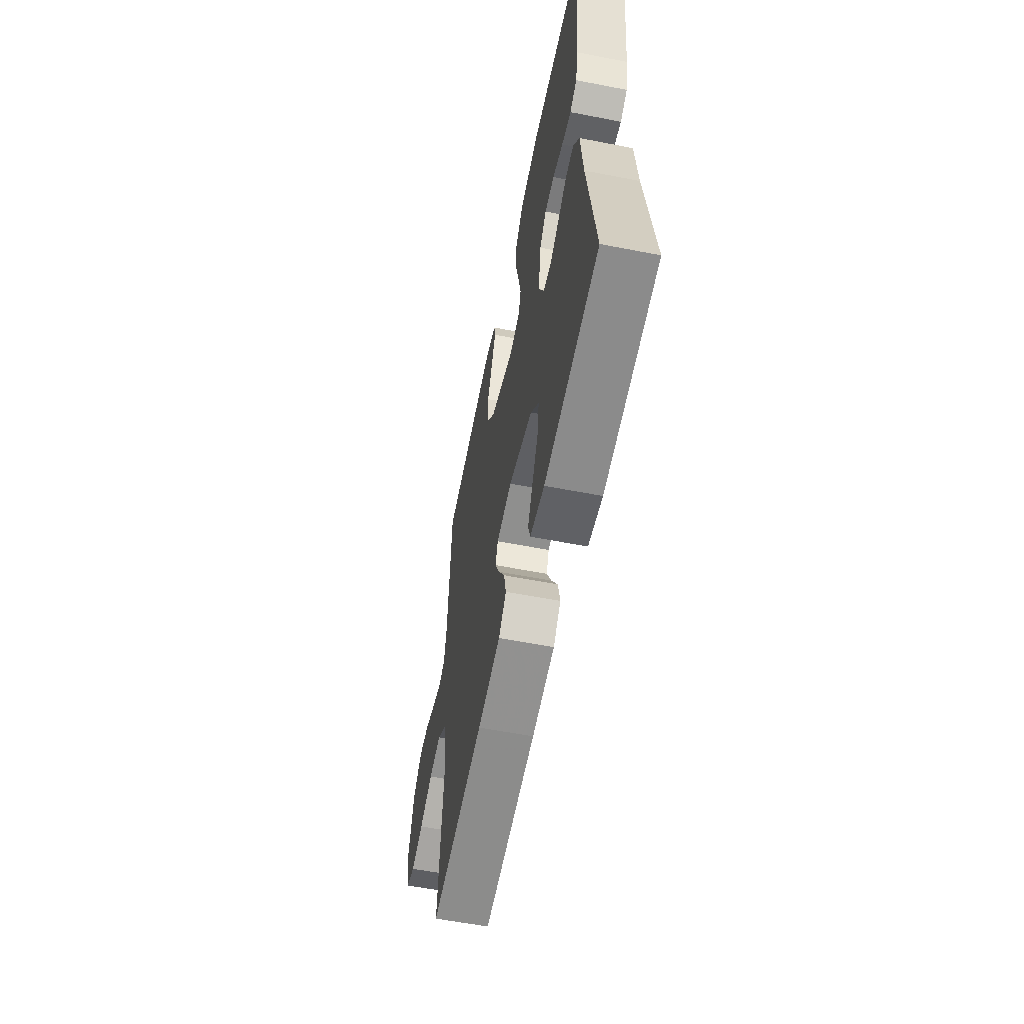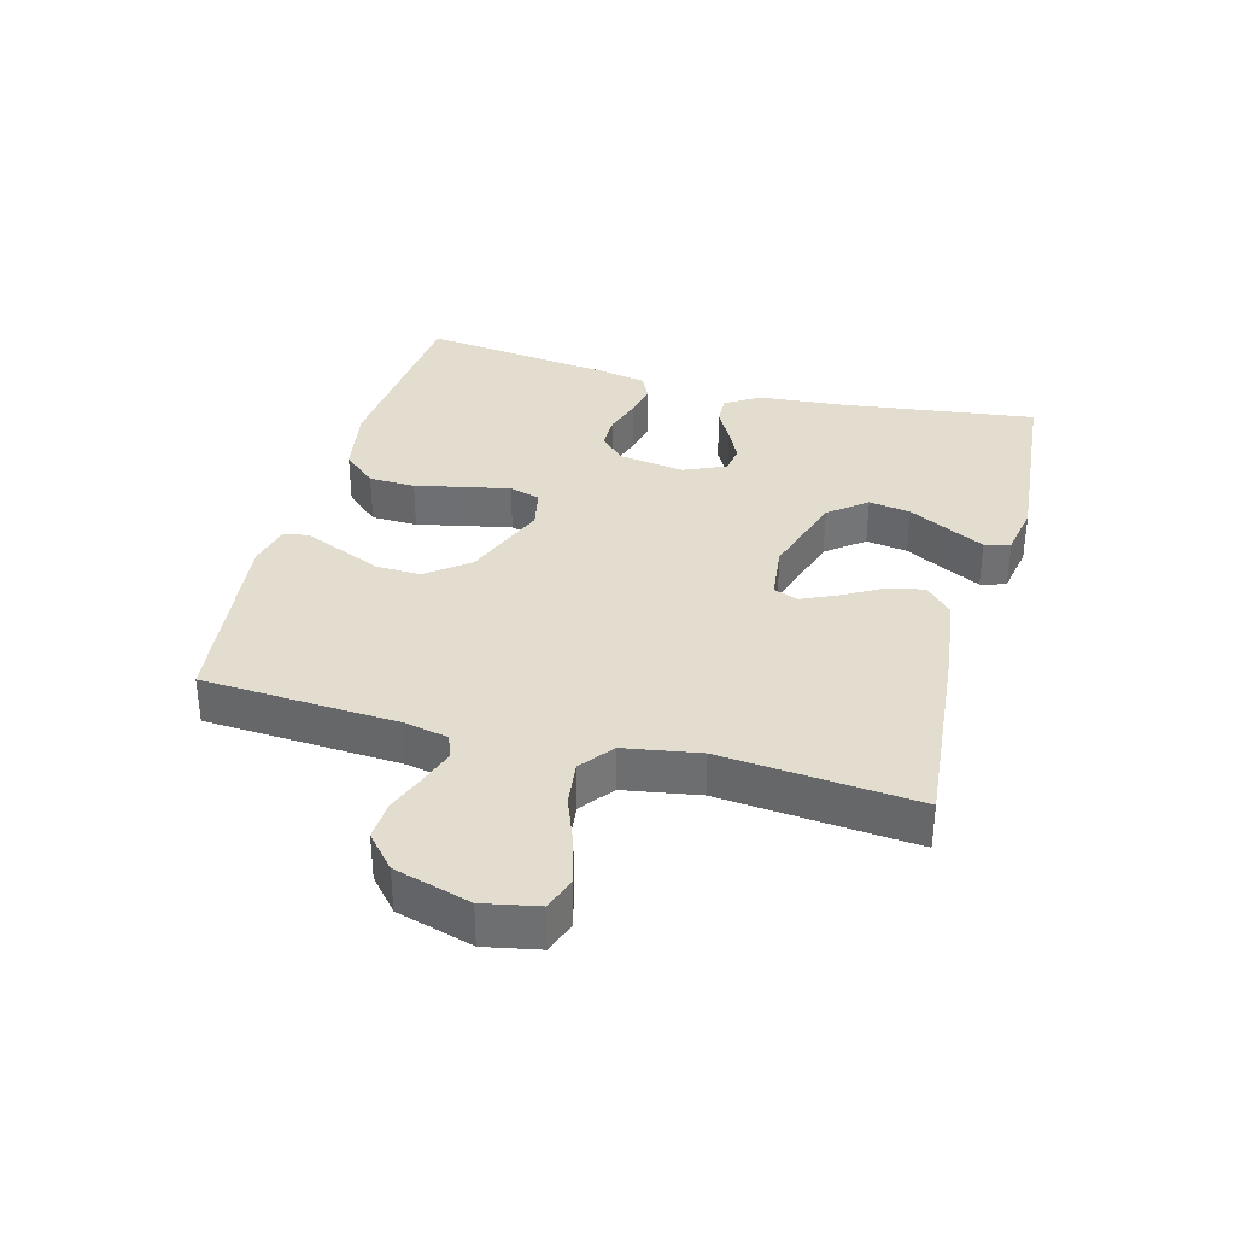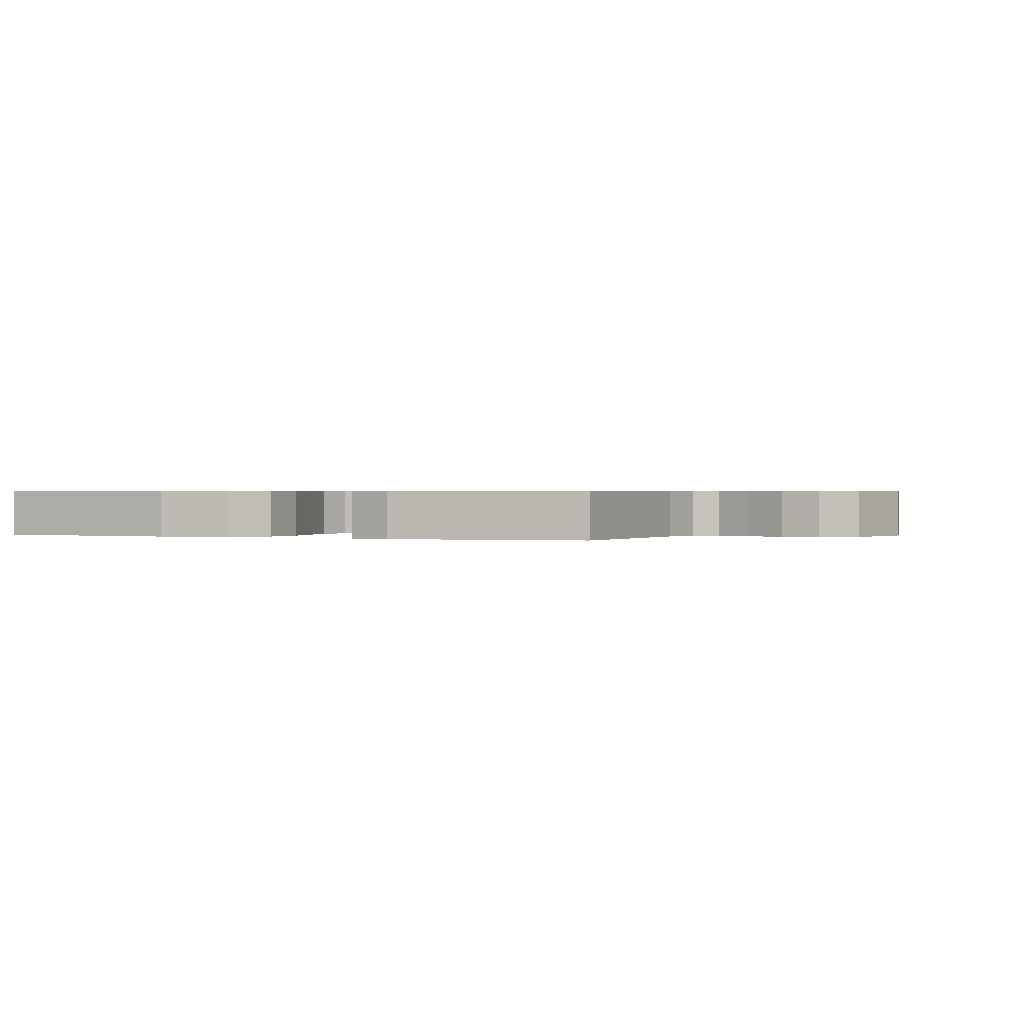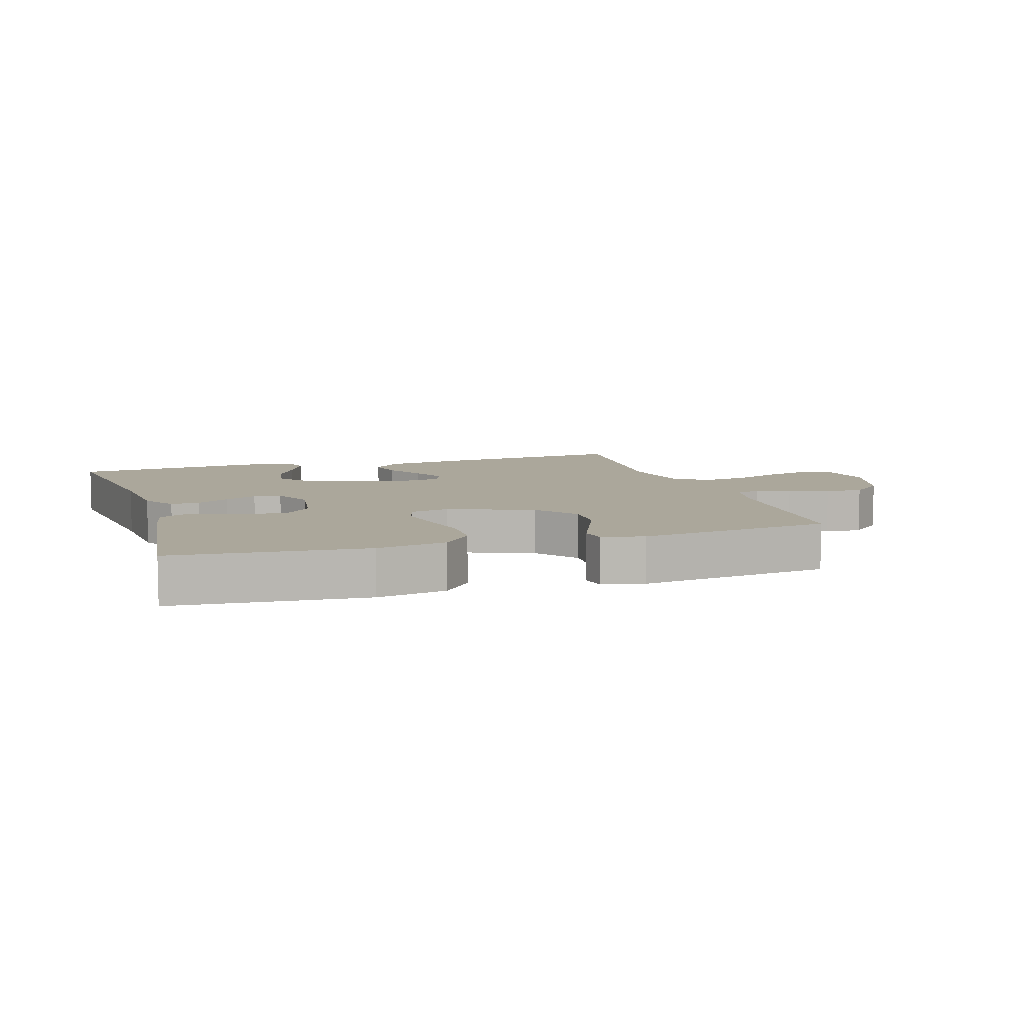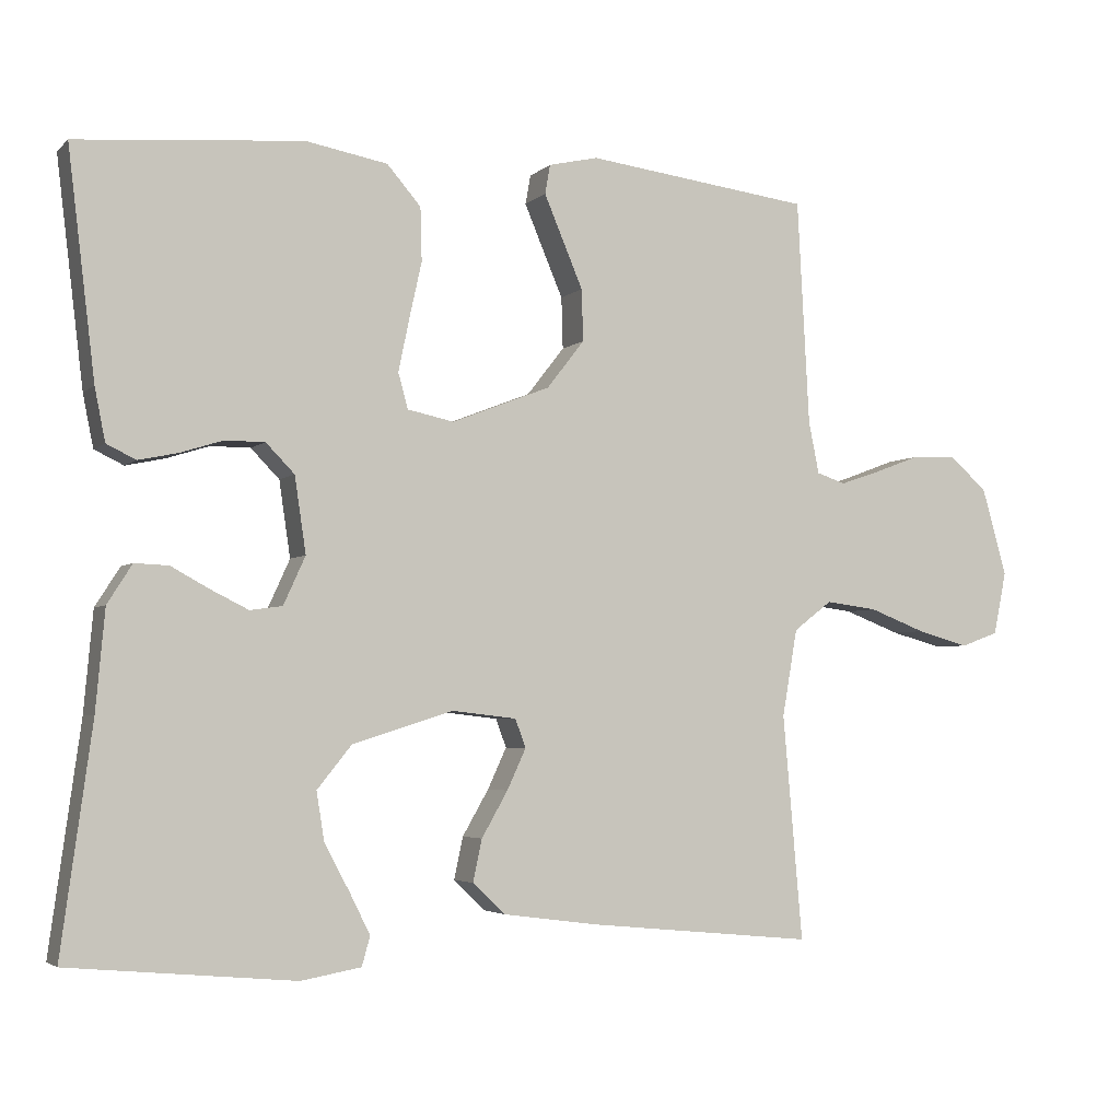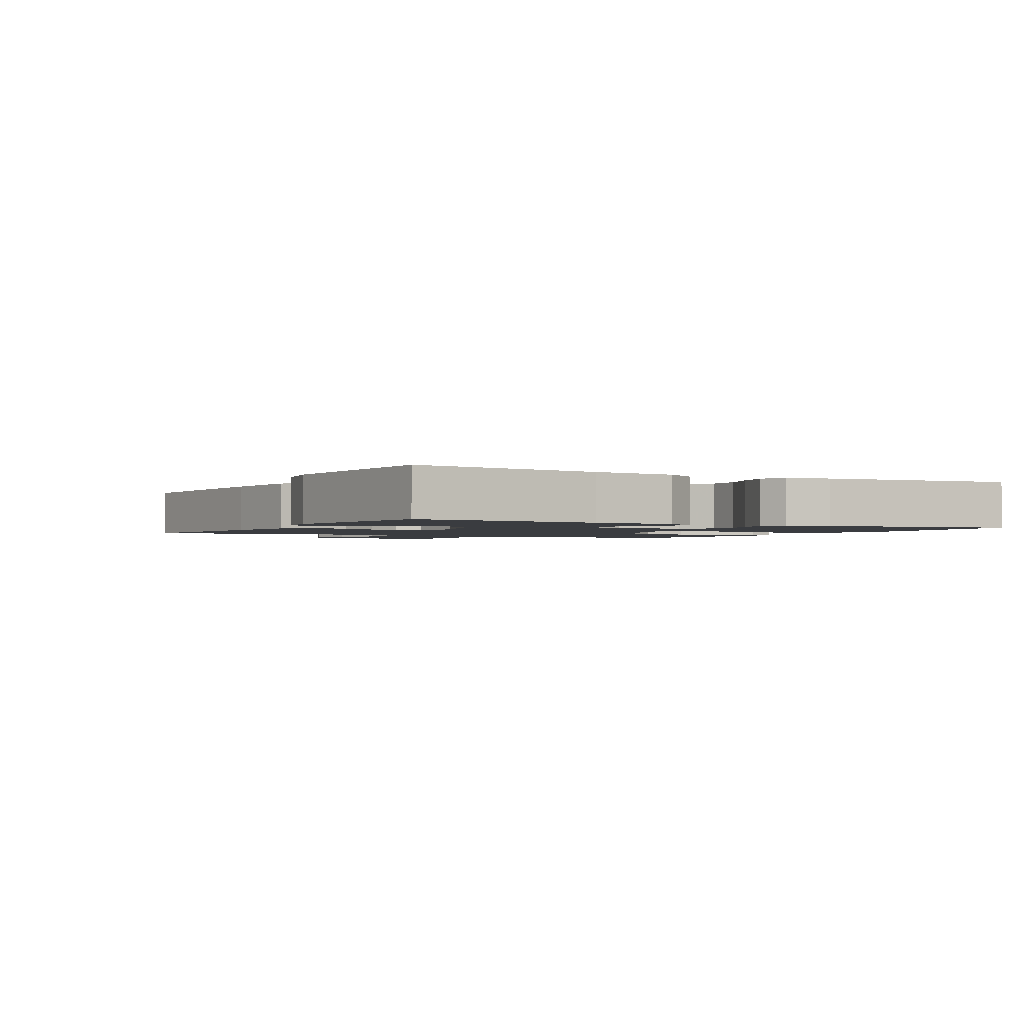
<metadata>
{"format":"obj","ext":"obj","renderer":"f3d","projection":"perspective","resolution":1024,"background":"white","views":[{"elev":-58.5,"azim":-101.4,"up":"+Z"},{"elev":35.0,"azim":105.3,"up":"+Y"},{"elev":0.5,"azim":23.8,"up":"+Y"},{"elev":8.1,"azim":-17.4,"up":"+Y"},{"elev":-3.7,"azim":-22.4,"up":"+Z"},{"elev":-1.8,"azim":-118.4,"up":"+Y"}]}
</metadata>
<code>
v -0.5 0.07 -0.5
v -0.459 0.07 -0.2
v -0.447 0.07 -0.067
v -0.414 0.07 -0.015
v -0.369 0.07 -0.017
v -0.318 0.07 -0.045
v -0.268 0.07 -0.07
v -0.225 0.07 -0.064
v -0.196 0.07 0
v -0.211 0.07 0.101
v -0.249 0.07 0.14
v -0.302 0.07 0.14
v -0.359 0.07 0.122
v -0.411 0.07 0.111
v -0.45 0.07 0.13
v -0.464 0.07 0.2
v -0.5 0.07 0.5
v -0.2 0.07 0.525
v -0.091 0.07 0.505
v -0.046 0.07 0.453
v -0.044 0.07 0.382
v -0.061 0.07 0.305
v -0.075 0.07 0.237
v -0.062 0.07 0.19
v 0 0.07 0.177
v 0.131 0.07 0.228
v 0.181 0.07 0.292
v 0.179 0.07 0.361
v 0.151 0.07 0.427
v 0.127 0.07 0.484
v 0.134 0.07 0.523
v 0.2 0.07 0.538
v 0.5 0.07 0.5
v 0.516 0.07 0.2
v 0.53 0.07 0.131
v 0.568 0.07 0.118
v 0.621 0.07 0.136
v 0.682 0.07 0.159
v 0.741 0.07 0.162
v 0.792 0.07 0.117
v 0.825 0.07 0
v 0.808 0.07 -0.084
v 0.758 0.07 -0.102
v 0.689 0.07 -0.083
v 0.614 0.07 -0.054
v 0.545 0.07 -0.045
v 0.494 0.07 -0.084
v 0.474 0.07 -0.2
v 0.5 0.07 -0.5
v 0.2 0.07 -0.471
v 0.071 0.07 -0.454
v 0.028 0.07 -0.413
v 0.04 0.07 -0.357
v 0.075 0.07 -0.296
v 0.1 0.07 -0.242
v 0.086 0.07 -0.204
v 0 0.07 -0.194
v -0.134 0.07 -0.236
v -0.18 0.07 -0.293
v -0.17 0.07 -0.357
v -0.136 0.07 -0.421
v -0.109 0.07 -0.475
v -0.12 0.07 -0.514
v -0.2 0.07 -0.528
v -0.5 0 -0.5
v -0.459 0 -0.2
v -0.447 0 -0.067
v -0.414 0 -0.015
v -0.369 0 -0.017
v -0.318 0 -0.045
v -0.268 0 -0.07
v -0.225 0 -0.064
v -0.196 0 0
v -0.211 0 0.101
v -0.249 0 0.14
v -0.302 0 0.14
v -0.359 0 0.122
v -0.411 0 0.111
v -0.45 0 0.13
v -0.464 0 0.2
v -0.5 0 0.5
v -0.2 0 0.525
v -0.091 0 0.505
v -0.046 0 0.453
v -0.044 0 0.382
v -0.061 0 0.305
v -0.075 0 0.237
v -0.062 0 0.19
v 0 0 0.177
v 0.131 0 0.228
v 0.181 0 0.292
v 0.179 0 0.361
v 0.151 0 0.427
v 0.127 0 0.484
v 0.134 0 0.523
v 0.2 0 0.538
v 0.5 0 0.5
v 0.516 0 0.2
v 0.53 0 0.131
v 0.568 0 0.118
v 0.621 0 0.136
v 0.682 0 0.159
v 0.741 0 0.162
v 0.792 0 0.117
v 0.825 0 0
v 0.808 0 -0.084
v 0.758 0 -0.102
v 0.689 0 -0.083
v 0.614 0 -0.054
v 0.545 0 -0.045
v 0.494 0 -0.084
v 0.474 0 -0.2
v 0.5 0 -0.5
v 0.2 0 -0.471
v 0.071 0 -0.454
v 0.028 0 -0.413
v 0.04 0 -0.357
v 0.075 0 -0.296
v 0.1 0 -0.242
v 0.086 0 -0.204
v 0 0 -0.194
v -0.134 0 -0.236
v -0.18 0 -0.293
v -0.17 0 -0.357
v -0.136 0 -0.421
v -0.109 0 -0.475
v -0.12 0 -0.514
v -0.2 0 -0.528
f 64 1 2
f 63 64 2
f 62 63 2
f 61 62 2
f 60 61 2
f 4 5 6
f 3 4 6
f 2 3 6
f 60 2 6
f 59 60 6
f 58 59 6 7
f 57 58 7 8
f 56 57 8 9
f 52 53 54
f 51 52 54
f 50 51 54
f 49 50 54
f 48 49 54
f 47 48 54 55
f 46 47 55 56
f 43 44 45
f 42 43 45
f 41 42 45
f 40 41 45
f 39 40 45
f 38 39 45
f 37 38 45
f 36 37 45 46
f 56 9 10
f 46 56 10
f 36 46 10
f 35 36 10
f 32 33 34
f 31 32 34
f 30 31 34
f 29 30 34
f 28 29 34
f 27 28 34 35
f 20 21 22
f 19 20 22
f 18 19 22
f 17 18 22
f 16 17 22
f 15 16 22
f 14 15 22
f 13 14 22
f 12 13 22
f 11 12 22 23
f 10 11 23 24
f 26 27 35
f 25 26 35
f 25 35 10
f 10 24 25
f 66 65 128
f 66 128 127
f 66 127 126
f 66 126 125
f 66 125 124
f 70 69 68
f 70 68 67
f 70 67 66
f 70 66 124
f 70 124 123
f 71 70 123 122
f 72 71 122 121
f 73 72 121 120
f 118 117 116
f 118 116 115
f 118 115 114
f 118 114 113
f 118 113 112
f 119 118 112 111
f 120 119 111 110
f 109 108 107
f 109 107 106
f 109 106 105
f 109 105 104
f 109 104 103
f 109 103 102
f 109 102 101
f 110 109 101 100
f 74 73 120
f 74 120 110
f 74 110 100
f 74 100 99
f 98 97 96
f 98 96 95
f 98 95 94
f 98 94 93
f 98 93 92
f 99 98 92 91
f 86 85 84
f 86 84 83
f 86 83 82
f 86 82 81
f 86 81 80
f 86 80 79
f 86 79 78
f 86 78 77
f 86 77 76
f 87 86 76 75
f 88 87 75 74
f 99 91 90
f 99 90 89
f 74 99 89
f 89 88 74
f 1 65 66 2
f 2 66 67 3
f 3 67 68 4
f 4 68 69 5
f 5 69 70 6
f 6 70 71 7
f 7 71 72 8
f 8 72 73 9
f 9 73 74 10
f 10 74 75 11
f 11 75 76 12
f 12 76 77 13
f 13 77 78 14
f 14 78 79 15
f 15 79 80 16
f 16 80 81 17
f 17 81 82 18
f 18 82 83 19
f 19 83 84 20
f 20 84 85 21
f 21 85 86 22
f 22 86 87 23
f 23 87 88 24
f 24 88 89 25
f 25 89 90 26
f 26 90 91 27
f 27 91 92 28
f 28 92 93 29
f 29 93 94 30
f 30 94 95 31
f 31 95 96 32
f 32 96 97 33
f 33 97 98 34
f 34 98 99 35
f 35 99 100 36
f 36 100 101 37
f 37 101 102 38
f 38 102 103 39
f 39 103 104 40
f 40 104 105 41
f 41 105 106 42
f 42 106 107 43
f 43 107 108 44
f 44 108 109 45
f 45 109 110 46
f 46 110 111 47
f 47 111 112 48
f 48 112 113 49
f 49 113 114 50
f 50 114 115 51
f 51 115 116 52
f 52 116 117 53
f 53 117 118 54
f 54 118 119 55
f 55 119 120 56
f 56 120 121 57
f 57 121 122 58
f 58 122 123 59
f 59 123 124 60
f 60 124 125 61
f 61 125 126 62
f 62 126 127 63
f 63 127 128 64
f 64 128 65 1

</code>
